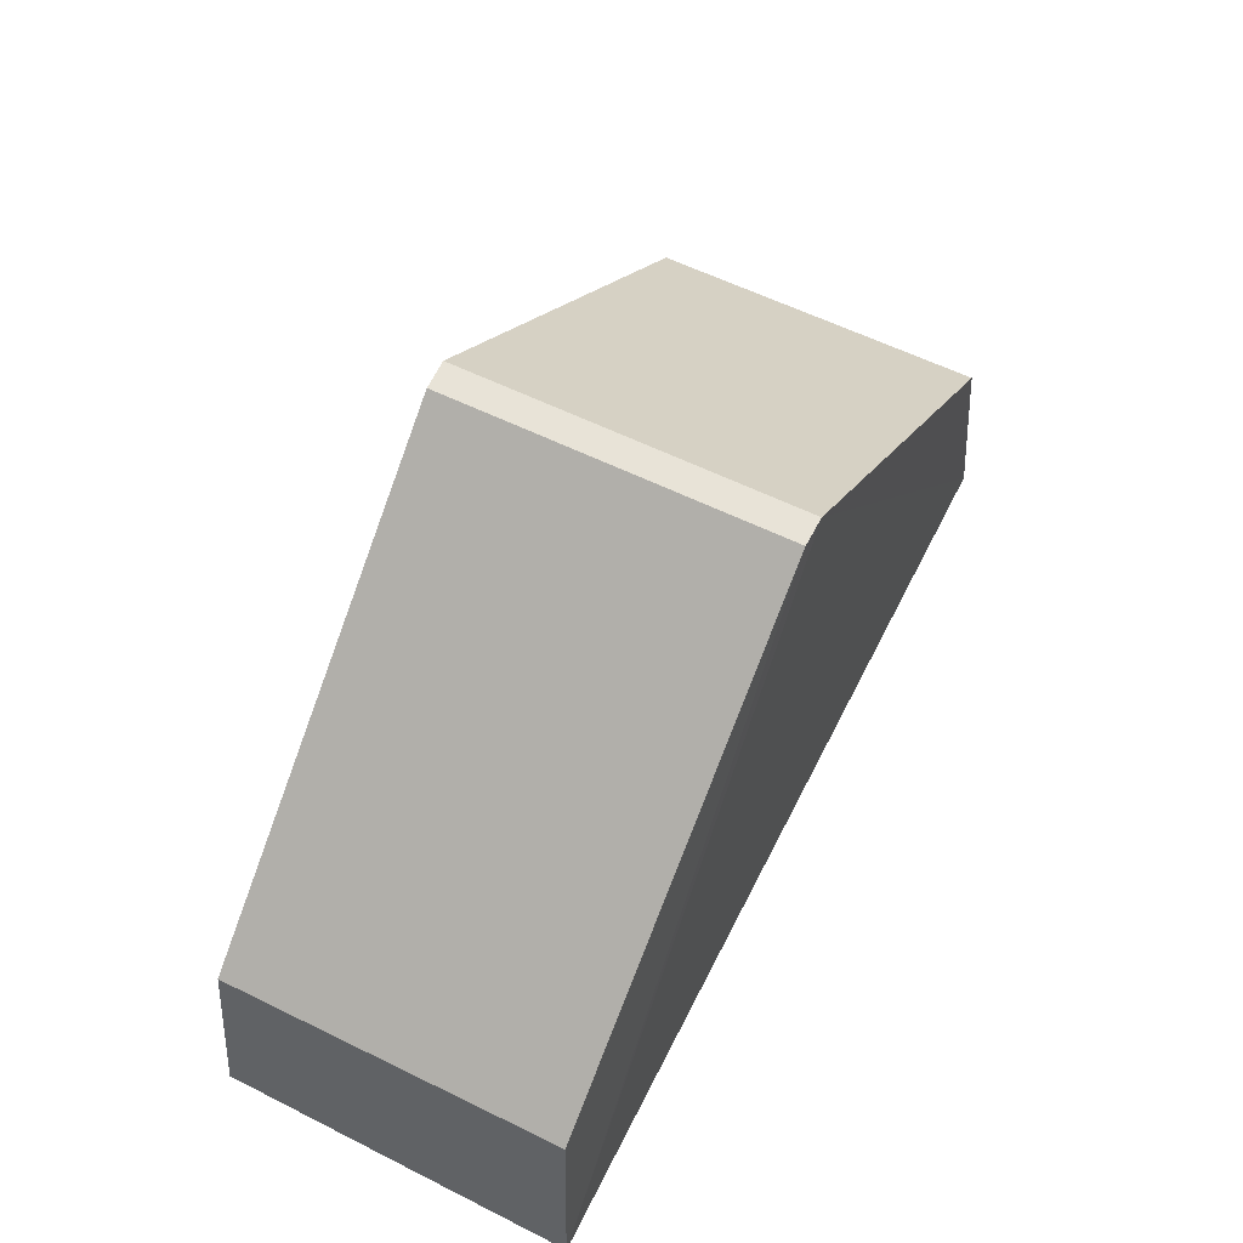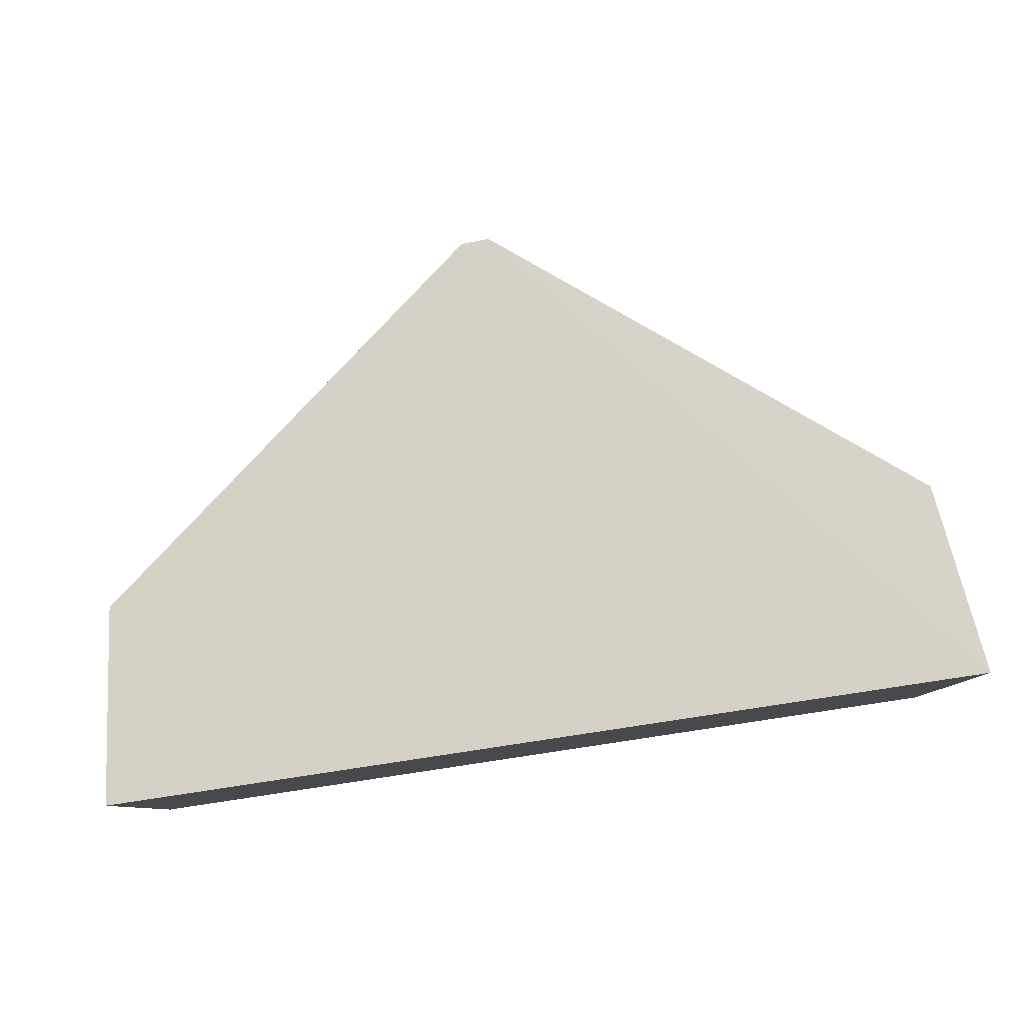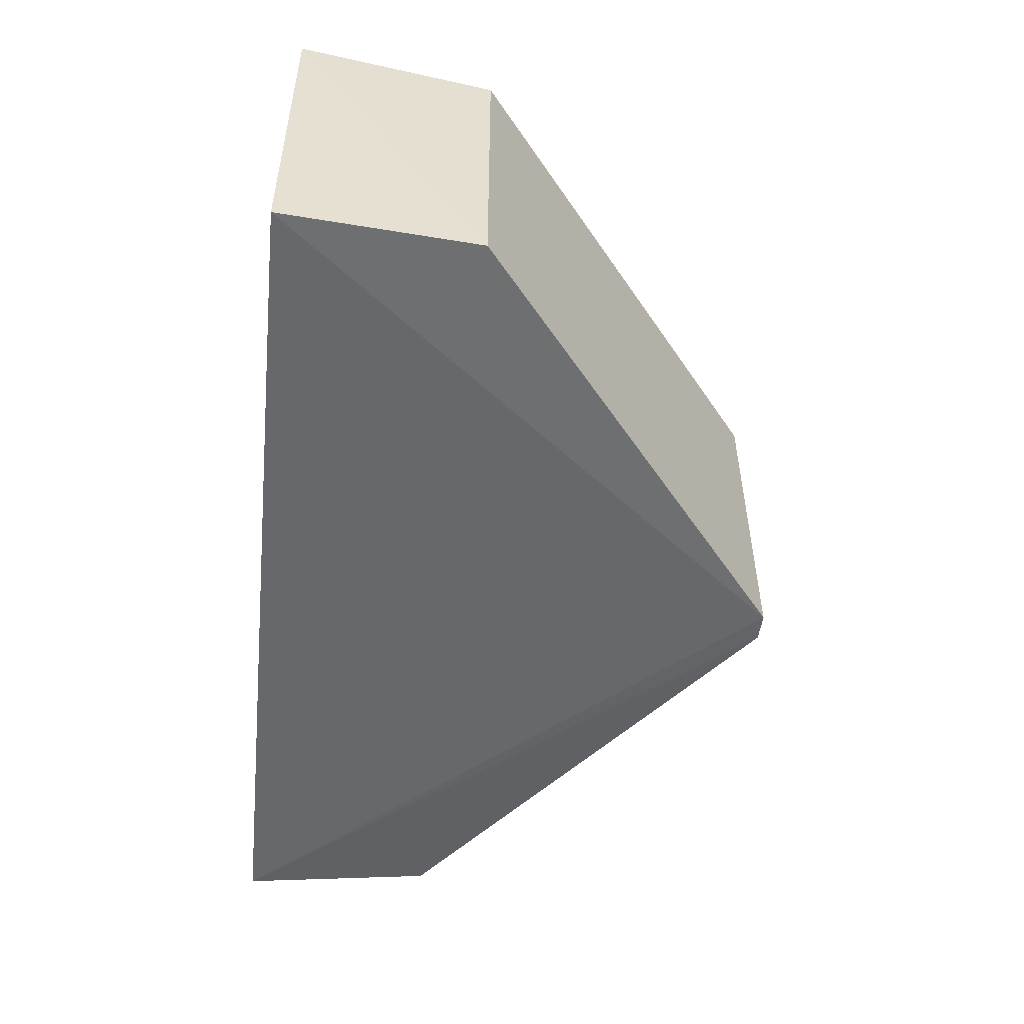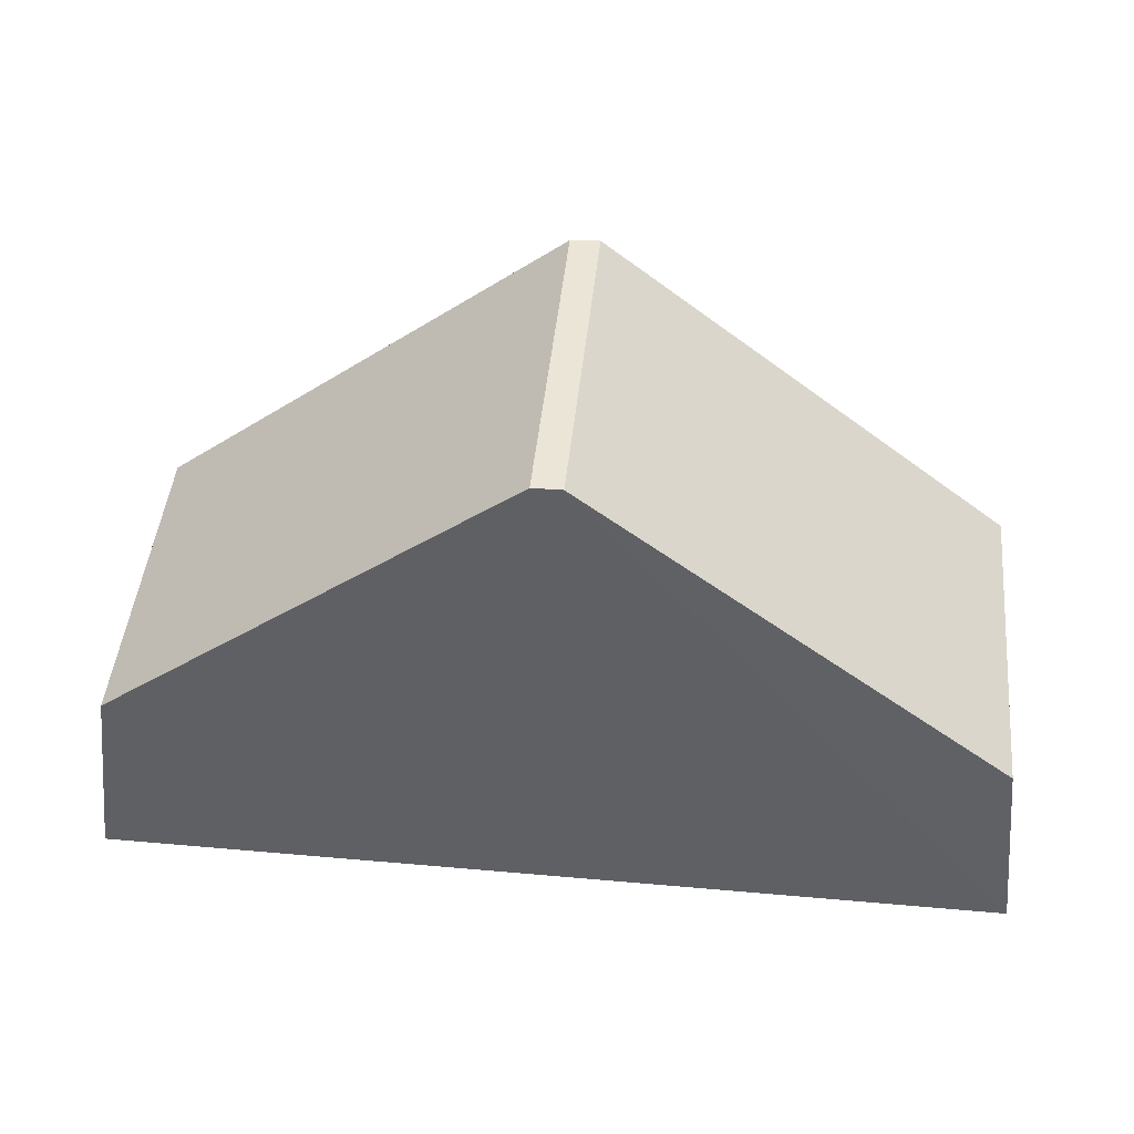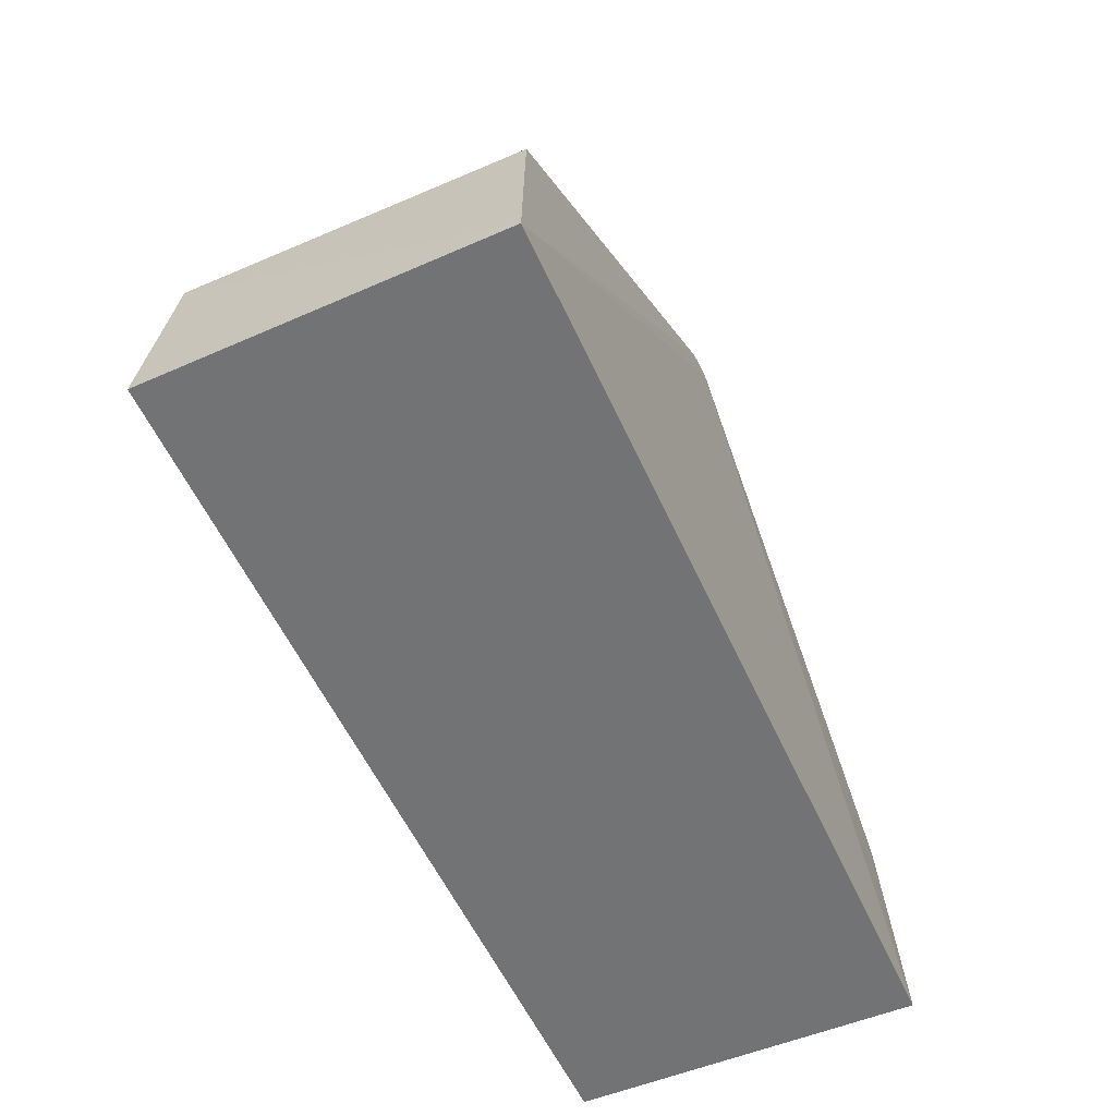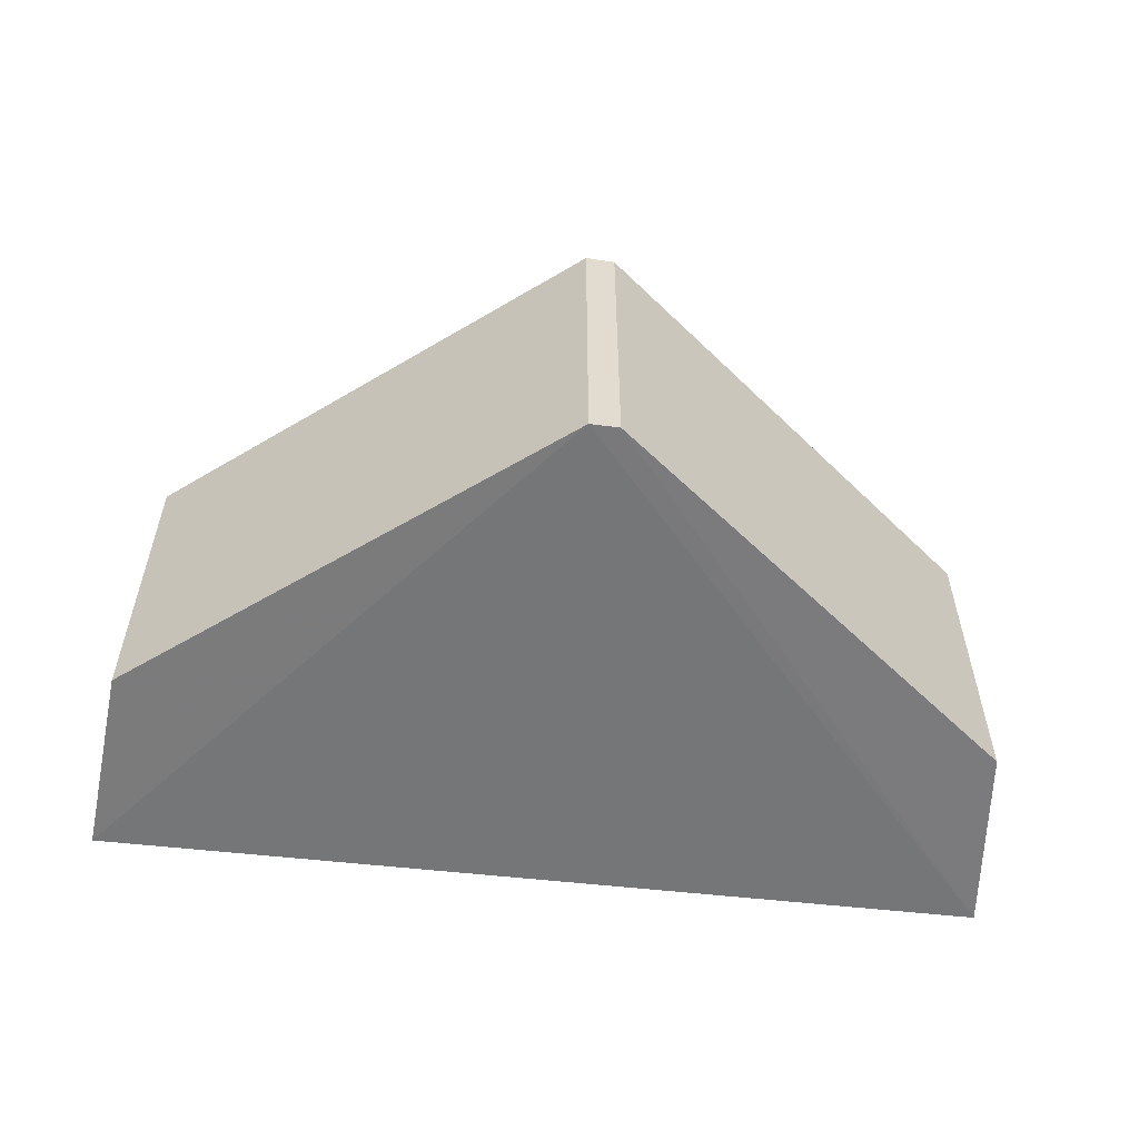
<metadata>
{"format":"obj","ext":"obj","renderer":"f3d","projection":"perspective","resolution":1024,"background":"white","views":[{"elev":59.9,"azim":116.6,"up":"+Z"},{"elev":80.0,"azim":171.5,"up":"+Y"},{"elev":-52.5,"azim":-95.8,"up":"+Y"},{"elev":46.3,"azim":-174.2,"up":"+Z"},{"elev":-56.1,"azim":114.2,"up":"+Z"},{"elev":-56.1,"azim":-6.7,"up":"+Y"}]}
</metadata>
<code>
o convex_5
v 2698 570.1 293.2
v 2647 532.9 235
v 2650 533.7 256.8
v 2746 532.9 235
v 2647 570.9 234.8
v 2747 570.9 234.8
v 2698 533.6 293.2
v 2744 533.8 256.8
v 2650 570 256.8
v 2744 569.9 256.8
v 2695 570.1 293.3
v 2695 533.5 293.3
f 11 3 12
f 2 3 5
f 4 2 5
f 4 5 6
f 4 6 8
f 1 7 8
f 7 4 8
f 5 3 9
f 6 1 10
f 1 8 10
f 8 6 10
f 1 6 11
f 6 5 11
f 9 3 11
f 5 9 11
f 3 2 12
f 2 4 12
f 7 1 12
f 4 7 12
f 1 11 12

</code>
